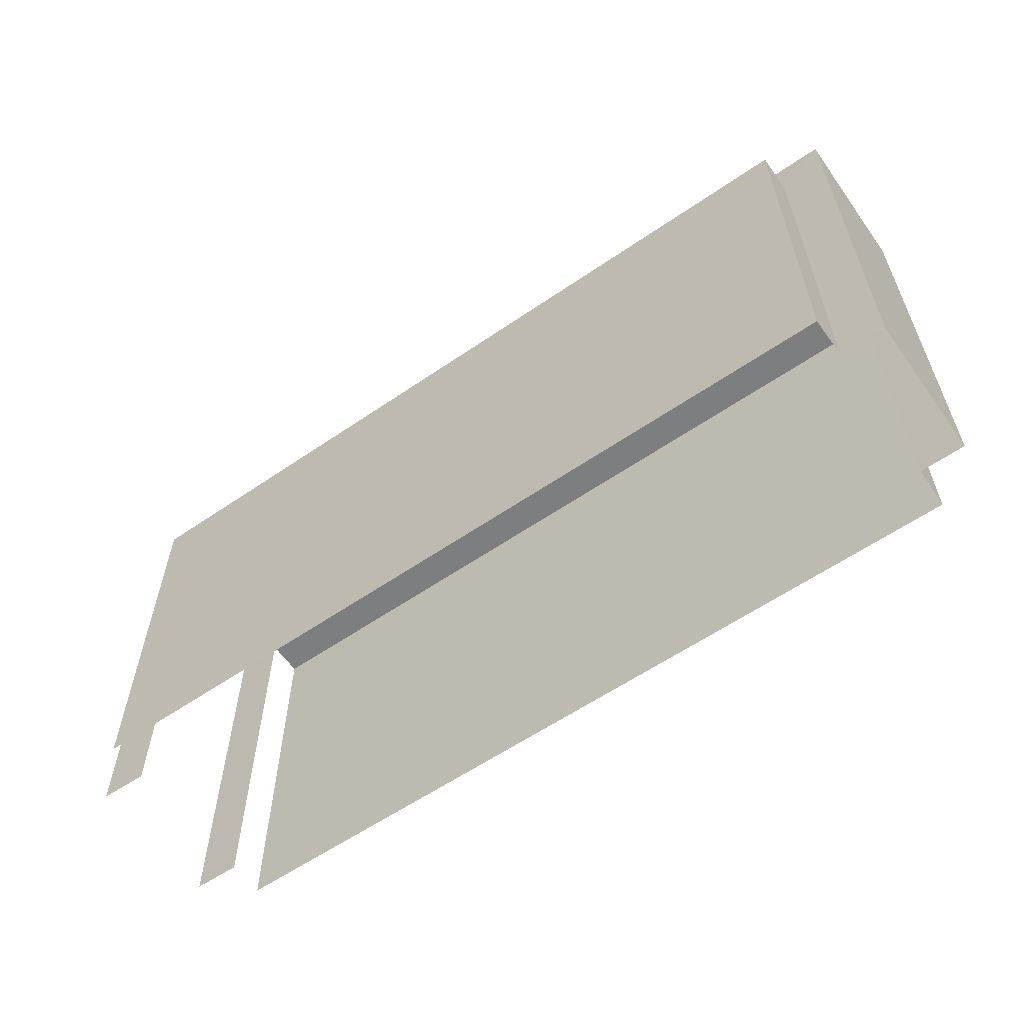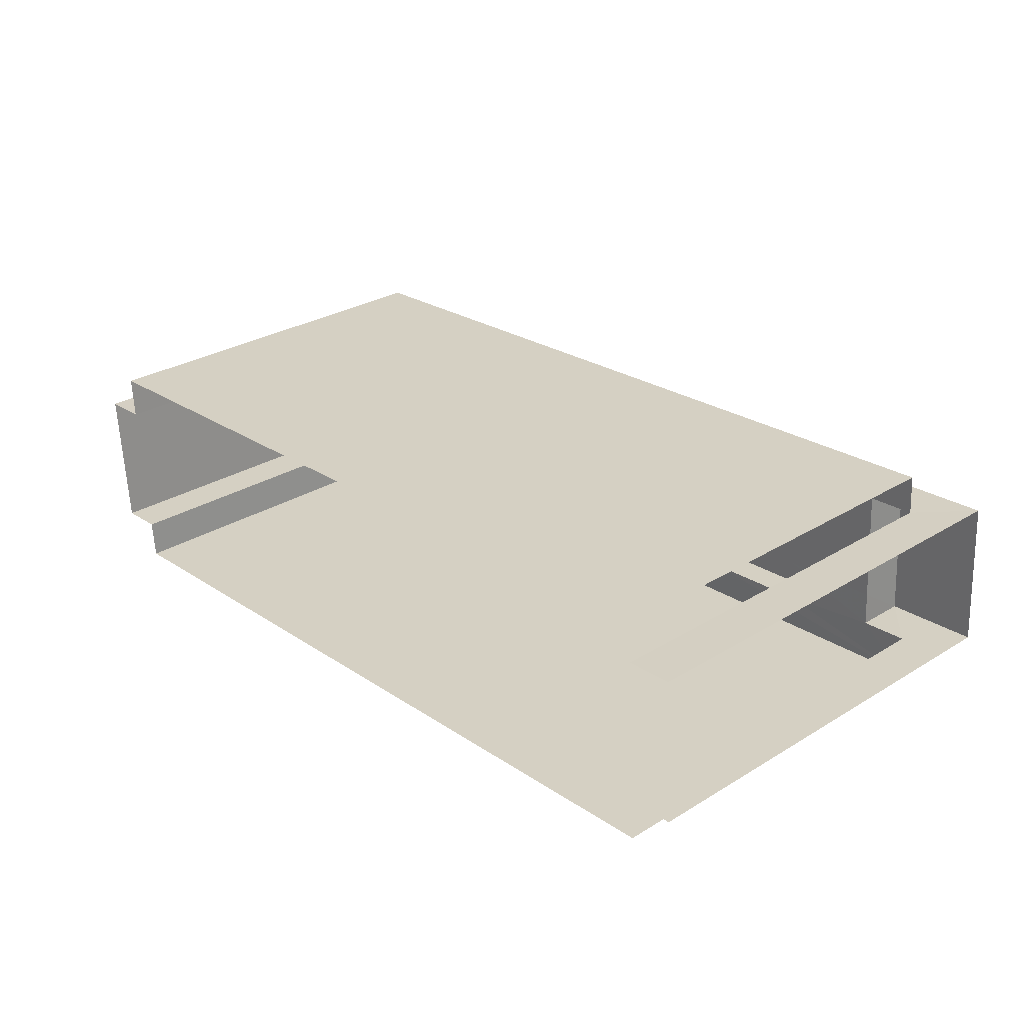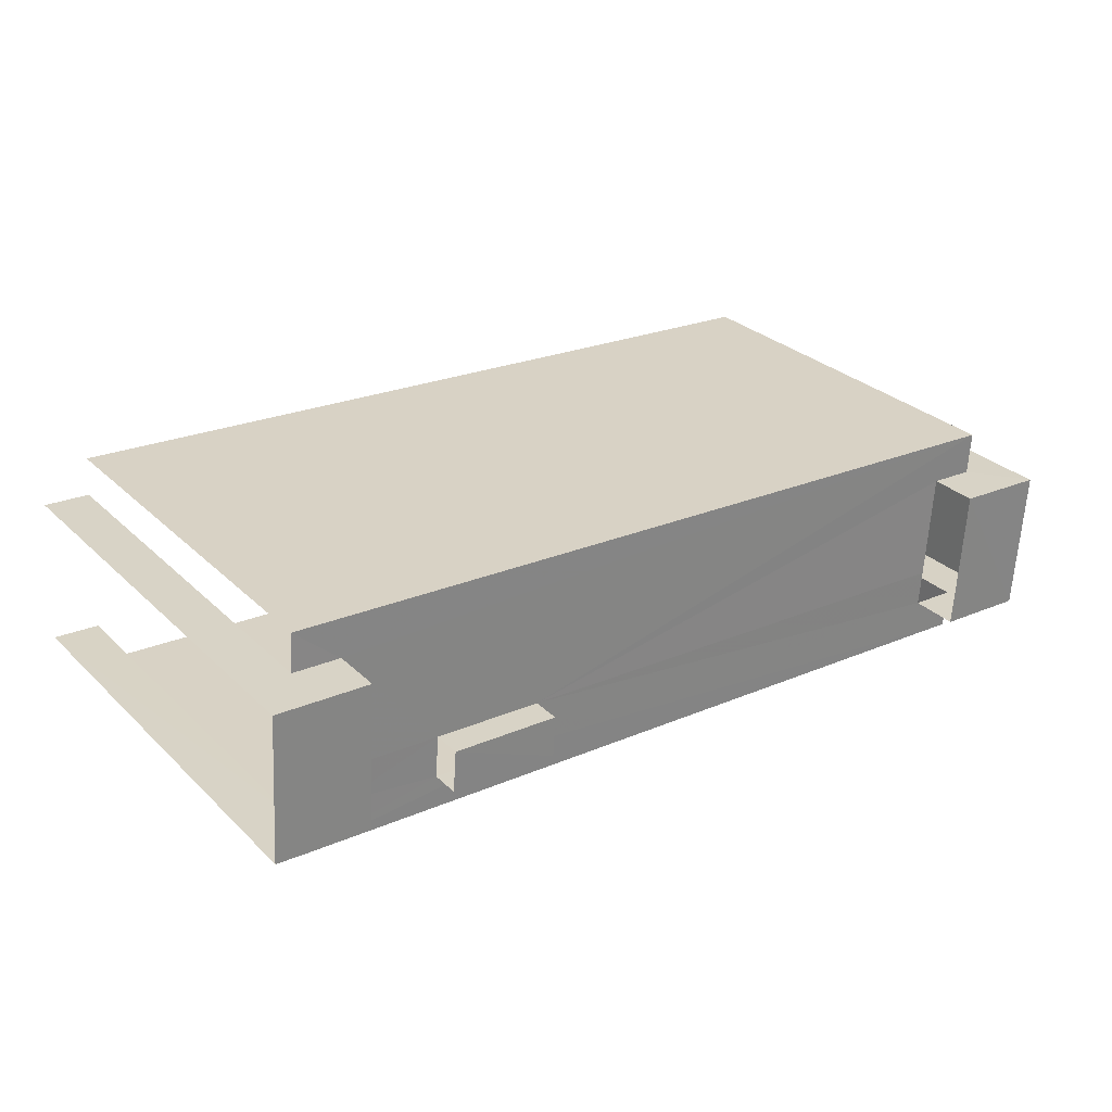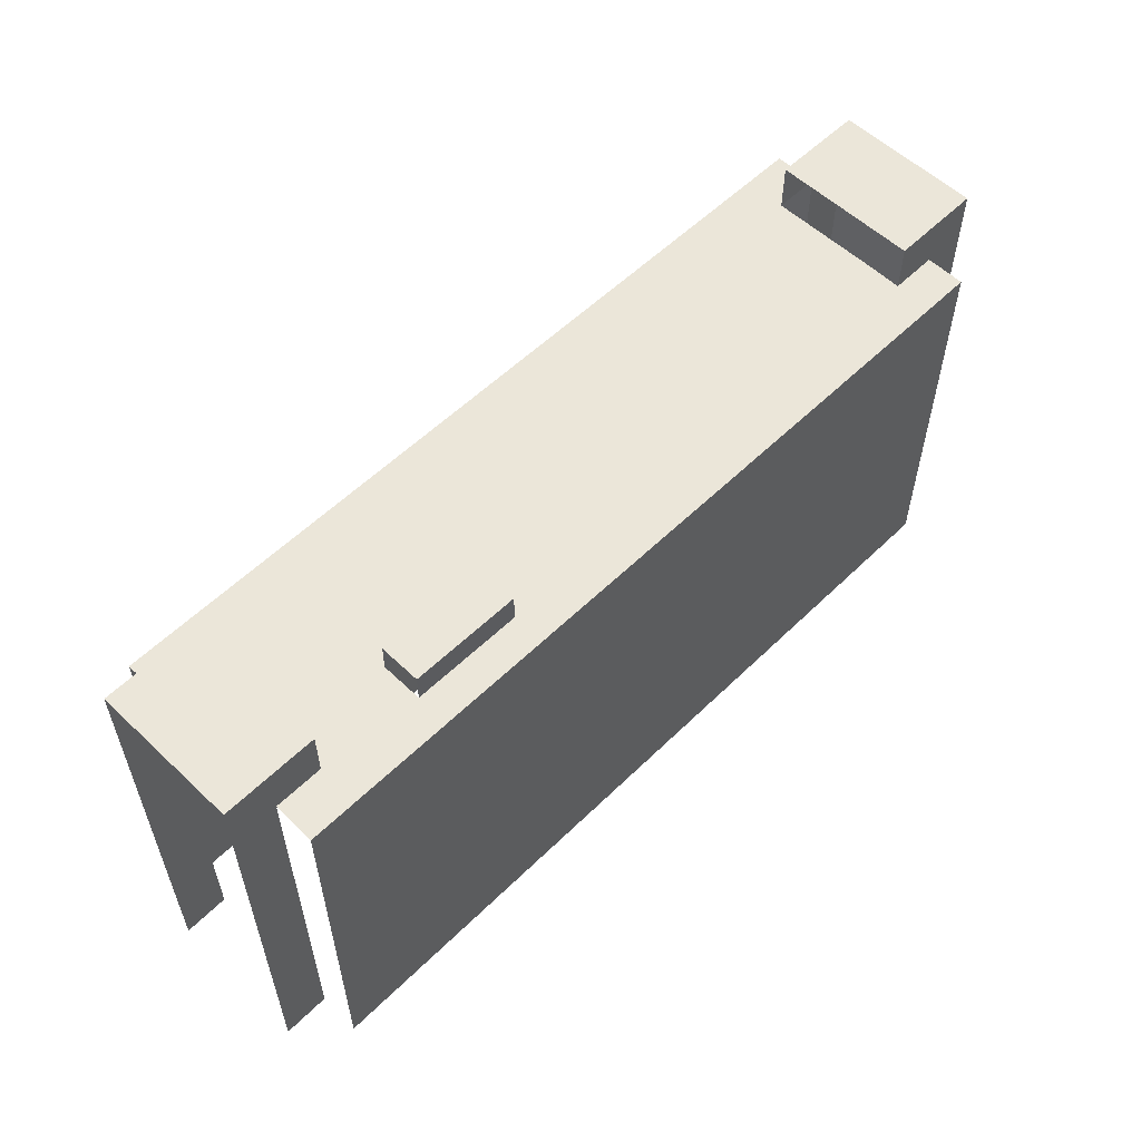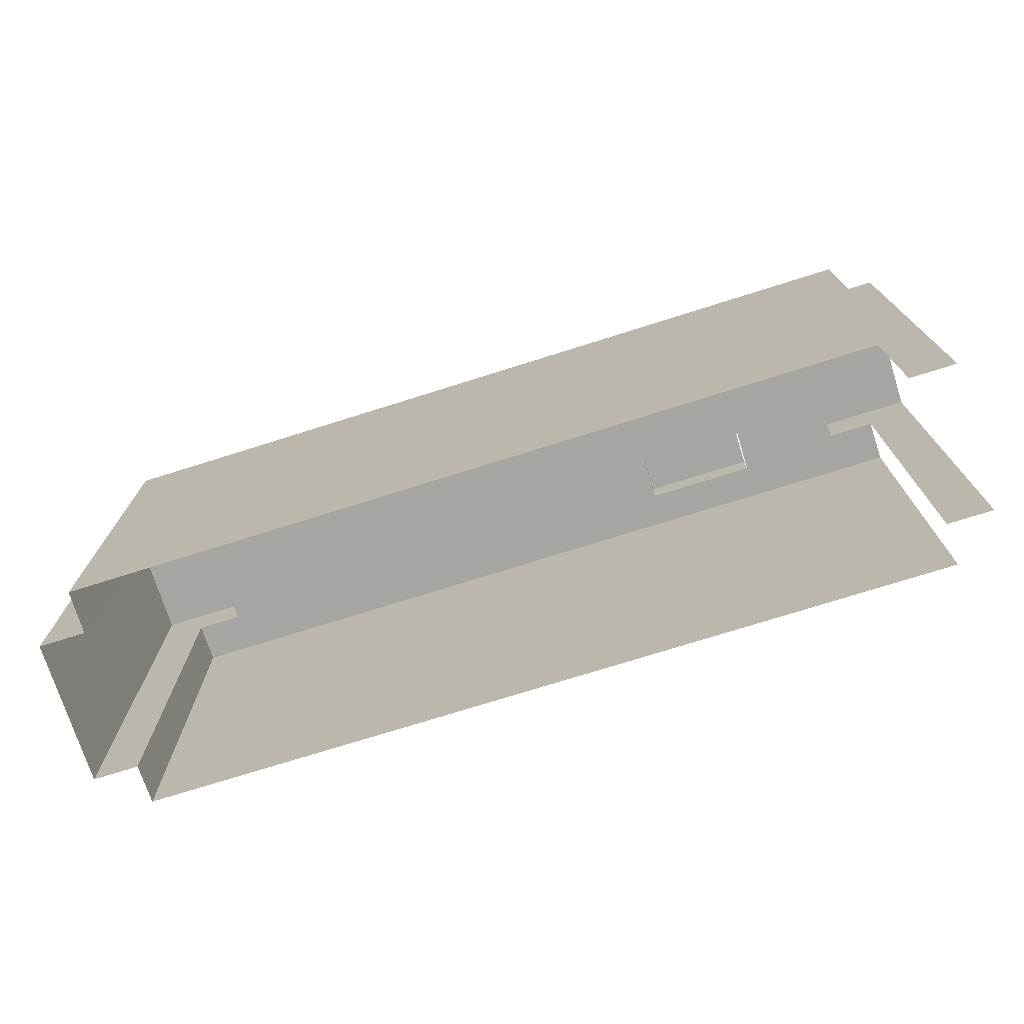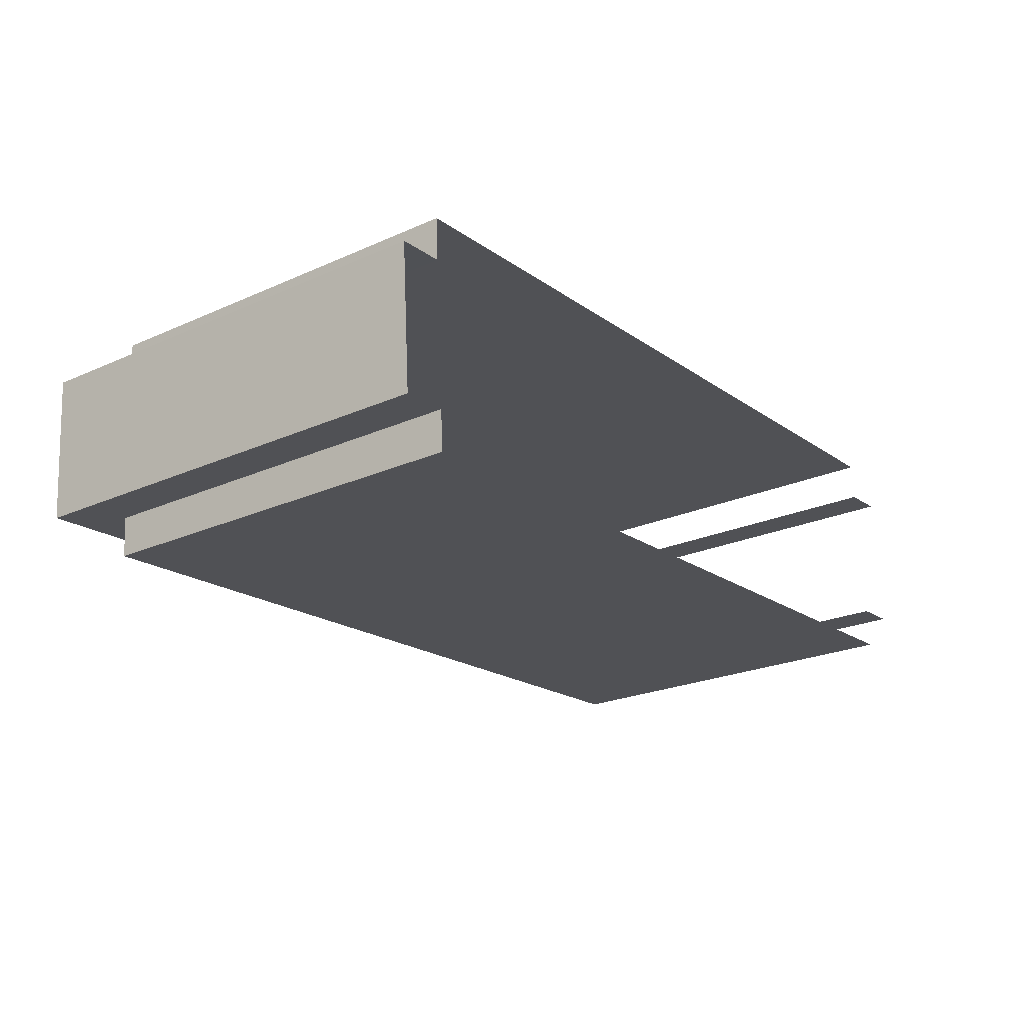
<metadata>
{"format":"obj","ext":"obj","renderer":"f3d","projection":"perspective","resolution":1024,"background":"white","views":[{"elev":-59.3,"azim":31.7,"up":"+Z"},{"elev":29.2,"azim":-132.2,"up":"+Y"},{"elev":29.3,"azim":-36.1,"up":"+Y"},{"elev":56.6,"azim":-48.9,"up":"+Z"},{"elev":-73.7,"azim":-166.0,"up":"+Z"},{"elev":-23.2,"azim":126.9,"up":"+Y"}]}
</metadata>
<code>
v -3.722e+05 -1.052e+05 25.21
v -3.722e+05 -1.052e+05 25.21
v -3.722e+05 -1.052e+05 25.21
v -3.722e+05 -1.052e+05 25.21
v -3.722e+05 -1.052e+05 25.21
v -3.722e+05 -1.052e+05 25.21
v -3.722e+05 -1.052e+05 25.21
v -3.722e+05 -1.052e+05 25.21
v -3.722e+05 -1.052e+05 25.21
v -3.722e+05 -1.052e+05 25.21
v -3.722e+05 -1.052e+05 25.21
v -3.722e+05 -1.052e+05 25.21
v -3.722e+05 -1.052e+05 49.08
v -3.722e+05 -1.052e+05 49.08
v -3.722e+05 -1.052e+05 49.08
v -3.722e+05 -1.052e+05 49.08
v -3.722e+05 -1.052e+05 48.04
v -3.722e+05 -1.052e+05 48.04
v -3.722e+05 -1.052e+05 48.04
v -3.722e+05 -1.052e+05 48.04
v -3.722e+05 -1.052e+05 46.49
v -3.722e+05 -1.052e+05 46.49
v -3.722e+05 -1.052e+05 46.49
v -3.722e+05 -1.052e+05 46.49
v -3.722e+05 -1.052e+05 46.49
v -3.722e+05 -1.052e+05 46.49
v -3.722e+05 -1.052e+05 46.49
v -3.722e+05 -1.052e+05 46.49
v -3.722e+05 -1.052e+05 46.49
v -3.722e+05 -1.052e+05 46.49
v -3.722e+05 -1.052e+05 46.49
v -3.722e+05 -1.052e+05 46.49
v -3.722e+05 -1.052e+05 46.49
v -3.722e+05 -1.052e+05 46.49
v -3.722e+05 -1.052e+05 46.49
v -3.722e+05 -1.052e+05 46.49
v -3.722e+05 -1.052e+05 46.49
v -3.722e+05 -1.052e+05 46.49
v -3.722e+05 -1.052e+05 49.15
v -3.722e+05 -1.052e+05 49.15
v -3.722e+05 -1.052e+05 49.15
v -3.722e+05 -1.052e+05 49.15
f 1 2 3
f 4 3 5
f 6 4 5
f 7 8 9
f 3 2 7
f 10 5 11
f 12 7 9
f 11 5 12
f 5 3 12
f 3 7 12
f 12 9 21
f 25 12 21
f 41 10 11
f 41 40 10
f 35 20 17
f 35 38 20
f 14 13 36
f 14 36 30
f 13 32 36
f 5 26 6
f 5 31 26
f 13 14 15
f 16 13 15
f 17 18 19
f 17 20 18
f 21 22 23
f 21 24 25
f 26 27 28
f 29 30 22
f 31 27 26
f 32 33 28
f 34 35 27
f 24 35 34
f 36 37 30
f 32 37 36
f 30 23 22
f 38 21 23
f 38 24 21
f 27 37 28
f 28 37 32
f 35 37 27
f 38 35 24
f 30 37 23
f 39 40 41
f 42 39 41
f 37 17 19
f 37 35 17
f 16 2 1
f 16 15 2
f 22 9 8
f 22 21 9
f 37 19 18
f 23 37 18
f 39 42 34
f 39 34 27
f 42 24 34
f 7 22 8
f 7 29 22
f 7 2 29
f 2 15 29
f 29 14 30
f 29 15 14
f 3 4 28
f 33 3 28
f 23 18 20
f 38 23 20
f 28 4 6
f 26 28 6
f 11 25 41
f 41 25 42
f 11 12 25
f 42 25 24
f 5 10 31
f 10 40 31
f 31 39 27
f 31 40 39
f 1 33 16
f 16 33 13
f 1 3 33
f 13 33 32

</code>
